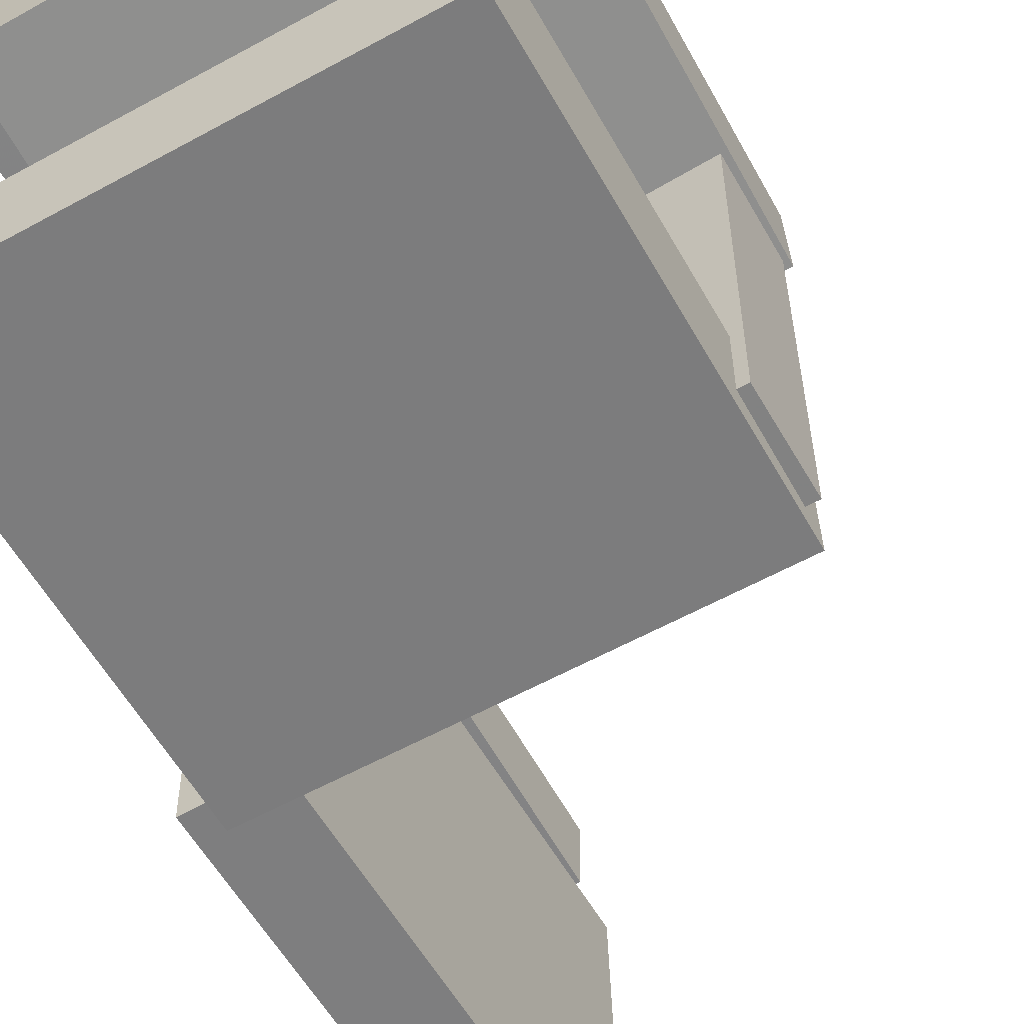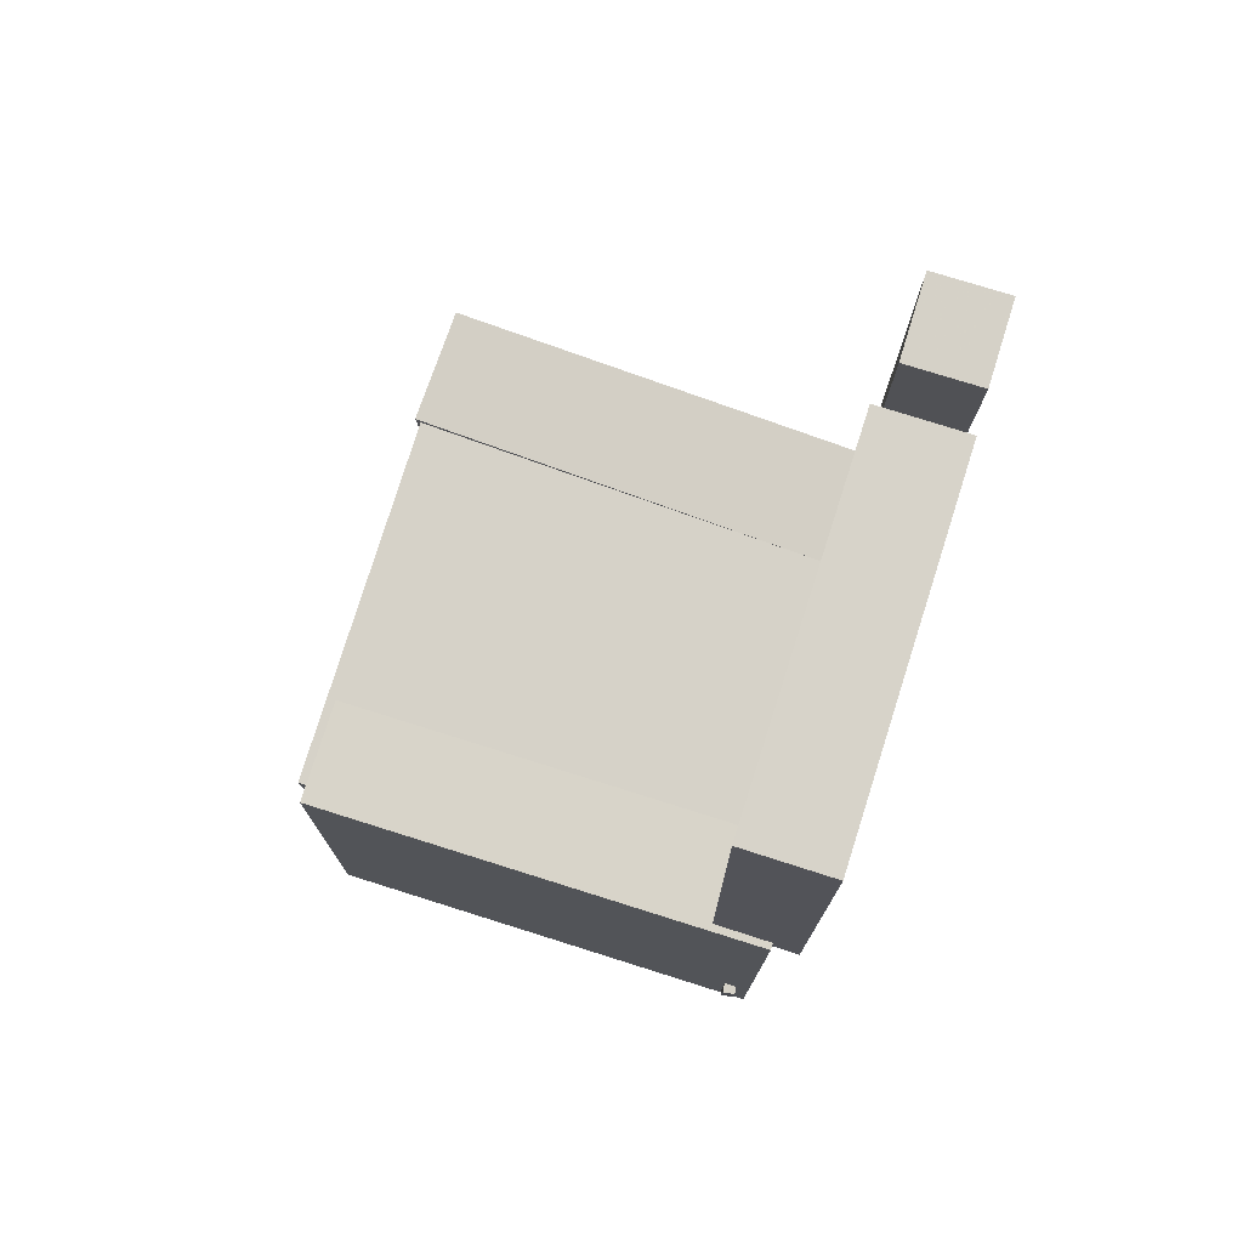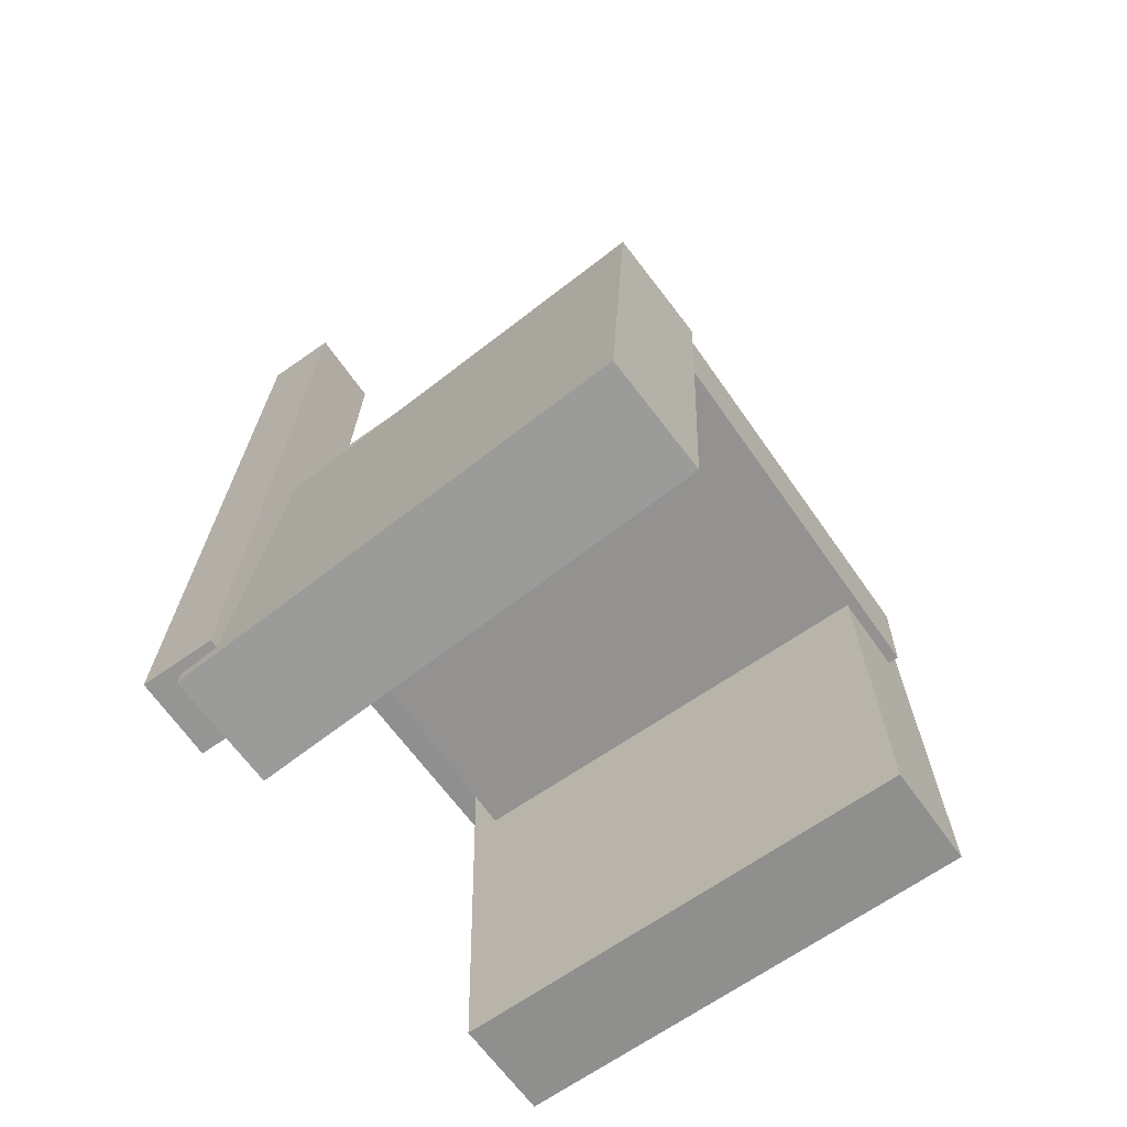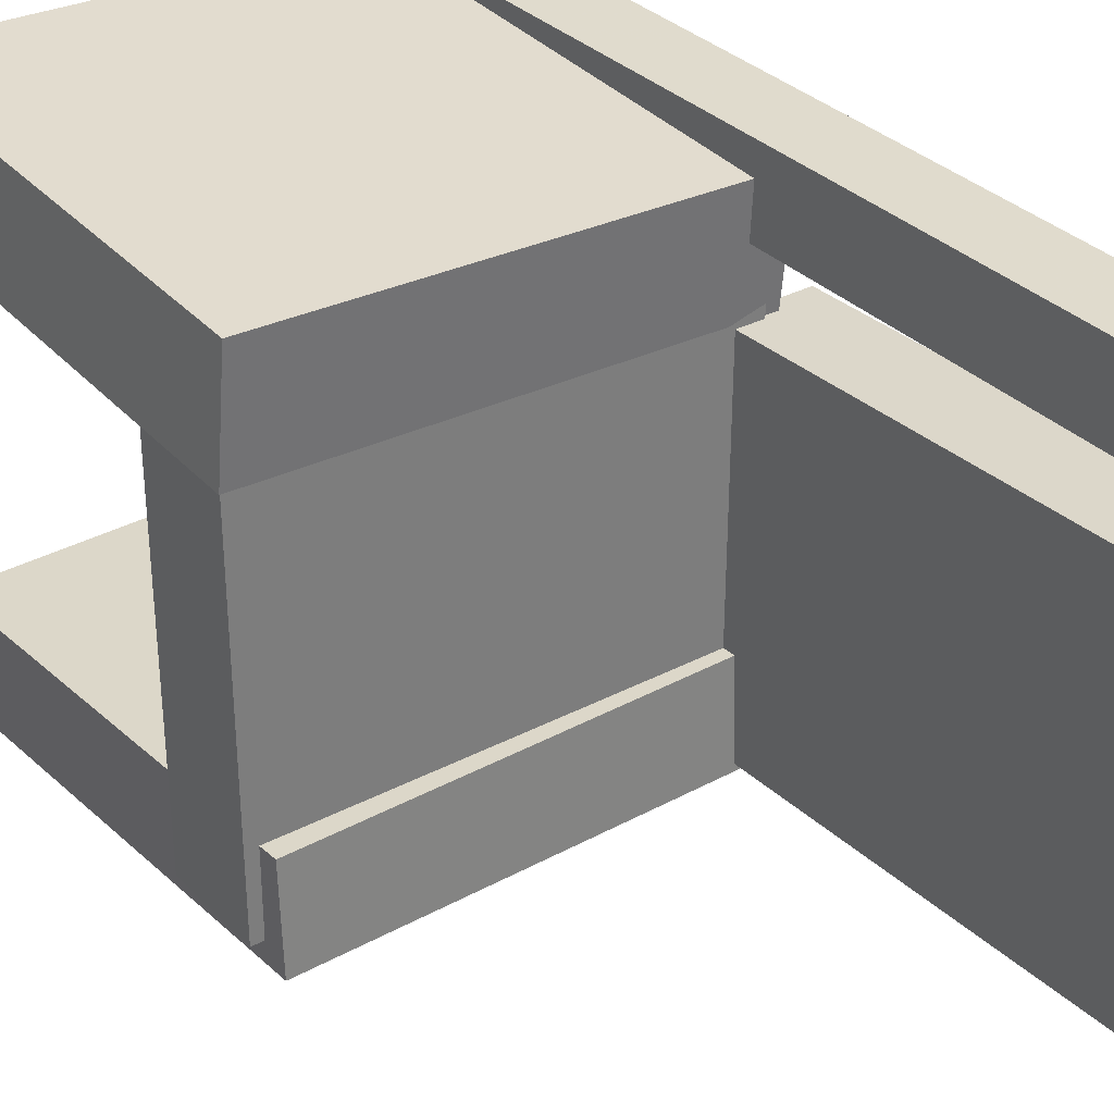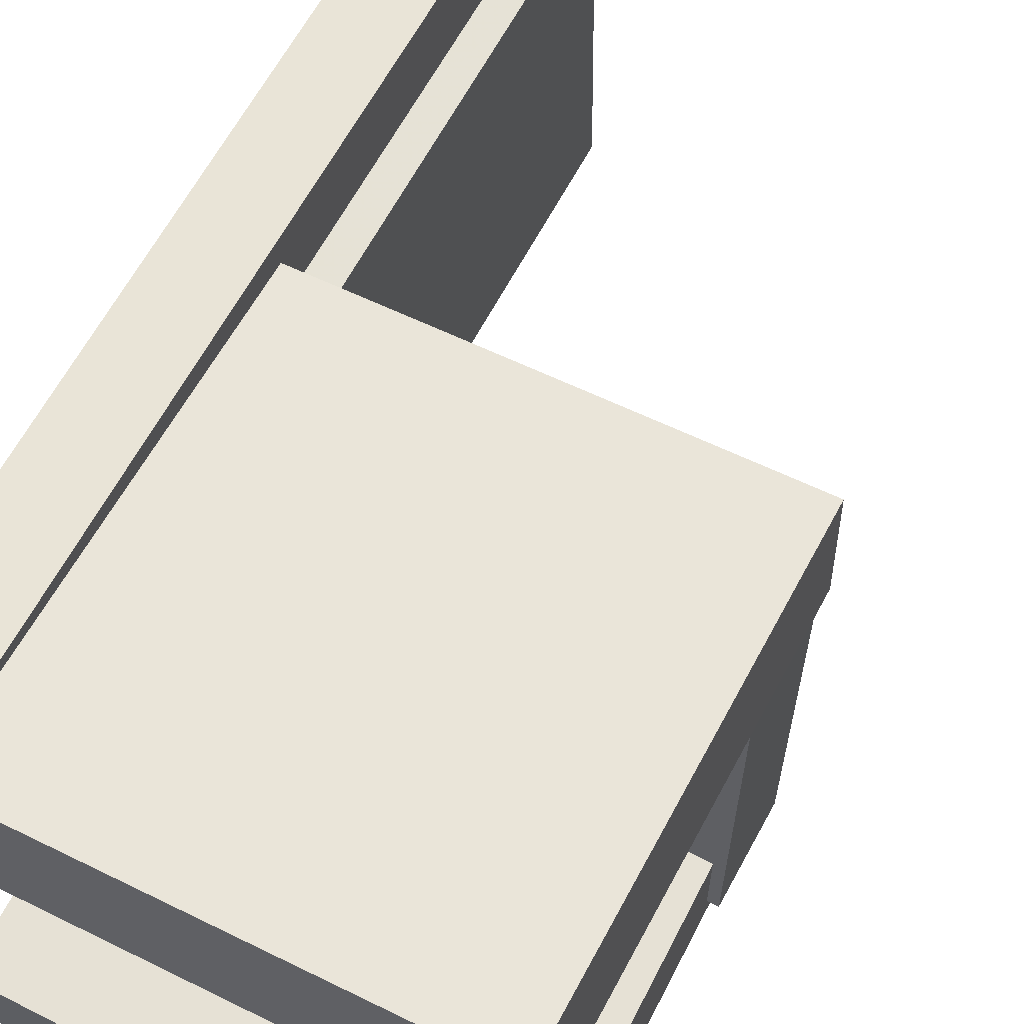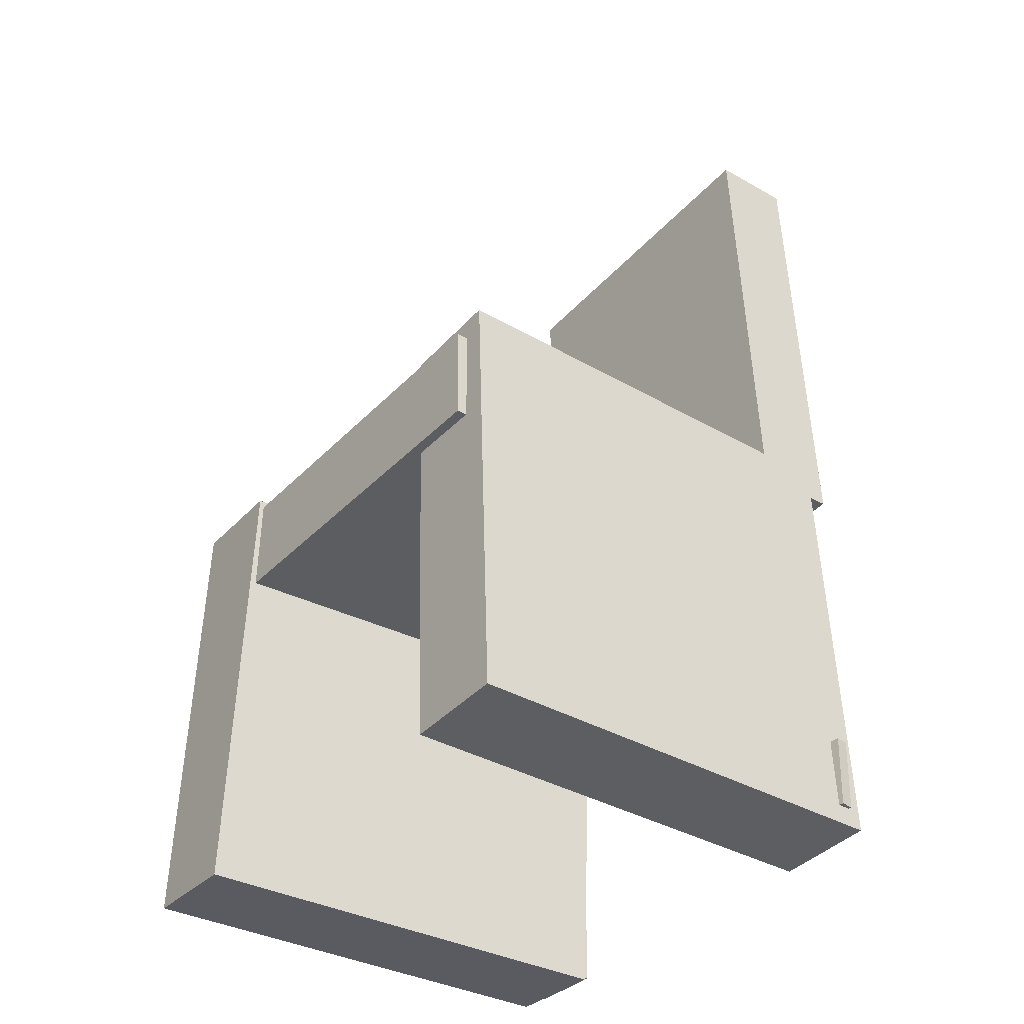
<metadata>
{"format":"obj","ext":"obj","renderer":"f3d","projection":"perspective","resolution":1024,"background":"white","views":[{"elev":-60.7,"azim":29.0,"up":"+Z"},{"elev":77.7,"azim":-162.4,"up":"+Y"},{"elev":-67.1,"azim":35.5,"up":"+Y"},{"elev":32.4,"azim":142.5,"up":"+Z"},{"elev":62.1,"azim":27.1,"up":"+Z"},{"elev":-36.6,"azim":143.0,"up":"+Y"}]}
</metadata>
<code>
v -0.1857 -0.377 0.1307
v -0.1896 -0.3709 0.2249
v -0.1834 -0.001912 0.1065
v -0.1873 0.004181 0.2007
v 0.1979 -0.3783 0.1468
v 0.194 -0.3723 0.241
v 0.2003 -0.003284 0.1226
v 0.1963 0.00281 0.2168
f 1.0 7.0 5.0
f 1.0 3.0 7.0
f 1.0 4.0 3.0
f 1.0 2.0 4.0
f 3.0 8.0 7.0
f 3.0 4.0 8.0
f 5.0 7.0 8.0
f 5.0 8.0 6.0
f 1.0 5.0 6.0
f 1.0 6.0 2.0
f 2.0 6.0 8.0
f 2.0 8.0 4.0
v -0.1881 -0.3473 -0.2177
v -0.1871 -0.3471 -0.21
v -0.1885 -0.2867 -0.2193
v -0.1876 -0.2865 -0.2116
v -0.1776 -0.3473 -0.219
v -0.1766 -0.3471 -0.2113
v -0.1781 -0.2867 -0.2206
v -0.1771 -0.2864 -0.2129
f 9.0 15.0 13.0
f 9.0 11.0 15.0
f 9.0 12.0 11.0
f 9.0 10.0 12.0
f 11.0 16.0 15.0
f 11.0 12.0 16.0
f 13.0 15.0 16.0
f 13.0 16.0 14.0
f 9.0 13.0 14.0
f 9.0 14.0 10.0
f 10.0 14.0 16.0
f 10.0 16.0 12.0
v -0.2216 -0.01611 0.1045
v -0.1504 -0.01714 0.1047
v -0.2158 0.3923 0.1158
v -0.1446 0.3913 0.116
v -0.2206 -0.007831 -0.1959
v -0.1494 -0.008857 -0.1957
v -0.2148 0.4006 -0.1846
v -0.1436 0.3995 -0.1844
f 17.0 23.0 21.0
f 17.0 19.0 23.0
f 17.0 20.0 19.0
f 17.0 18.0 20.0
f 19.0 24.0 23.0
f 19.0 20.0 24.0
f 21.0 23.0 24.0
f 21.0 24.0 22.0
f 17.0 21.0 22.0
f 17.0 22.0 18.0
f 18.0 22.0 24.0
f 18.0 24.0 20.0
v -0.1991 -0.3639 -0.2155
v -0.1988 -0.3672 -0.1302
v -0.1977 0.01159 -0.2011
v -0.1975 0.008312 -0.1158
v 0.1827 -0.3652 -0.2168
v 0.183 -0.3685 -0.1315
v 0.1841 0.01024 -0.2023
v 0.1843 0.006967 -0.1171
f 25.0 31.0 29.0
f 25.0 27.0 31.0
f 25.0 28.0 27.0
f 25.0 26.0 28.0
f 27.0 32.0 31.0
f 27.0 28.0 32.0
f 29.0 31.0 32.0
f 29.0 32.0 30.0
f 25.0 29.0 30.0
f 25.0 30.0 26.0
f 26.0 30.0 32.0
f 26.0 32.0 28.0
v -0.1569 -0.3551 0.1656
v -0.2175 -0.3549 0.1659
v -0.1549 0.3725 0.1546
v -0.2154 0.3727 0.1549
v -0.1566 -0.3541 0.232
v -0.2171 -0.3539 0.2324
v -0.1545 0.3735 0.221
v -0.2151 0.3737 0.2213
f 33.0 39.0 37.0
f 33.0 35.0 39.0
f 33.0 36.0 35.0
f 33.0 34.0 36.0
f 35.0 40.0 39.0
f 35.0 36.0 40.0
f 37.0 39.0 40.0
f 37.0 40.0 38.0
f 33.0 37.0 38.0
f 33.0 38.0 34.0
f 34.0 38.0 40.0
f 34.0 40.0 36.0
v -0.1744 -0.002501 -0.1835
v -0.1762 -0.08464 -0.1832
v -0.172 -0.001185 0.186
v -0.1737 -0.08332 0.1863
v 0.1941 -0.01052 -0.186
v 0.1923 -0.09265 -0.1856
v 0.1965 -0.009199 0.1836
v 0.1947 -0.09134 0.1839
f 41.0 47.0 45.0
f 41.0 43.0 47.0
f 41.0 44.0 43.0
f 41.0 42.0 44.0
f 43.0 48.0 47.0
f 43.0 44.0 48.0
f 45.0 47.0 48.0
f 45.0 48.0 46.0
f 41.0 45.0 46.0
f 41.0 46.0 42.0
f 42.0 46.0 48.0
f 42.0 48.0 44.0

</code>
